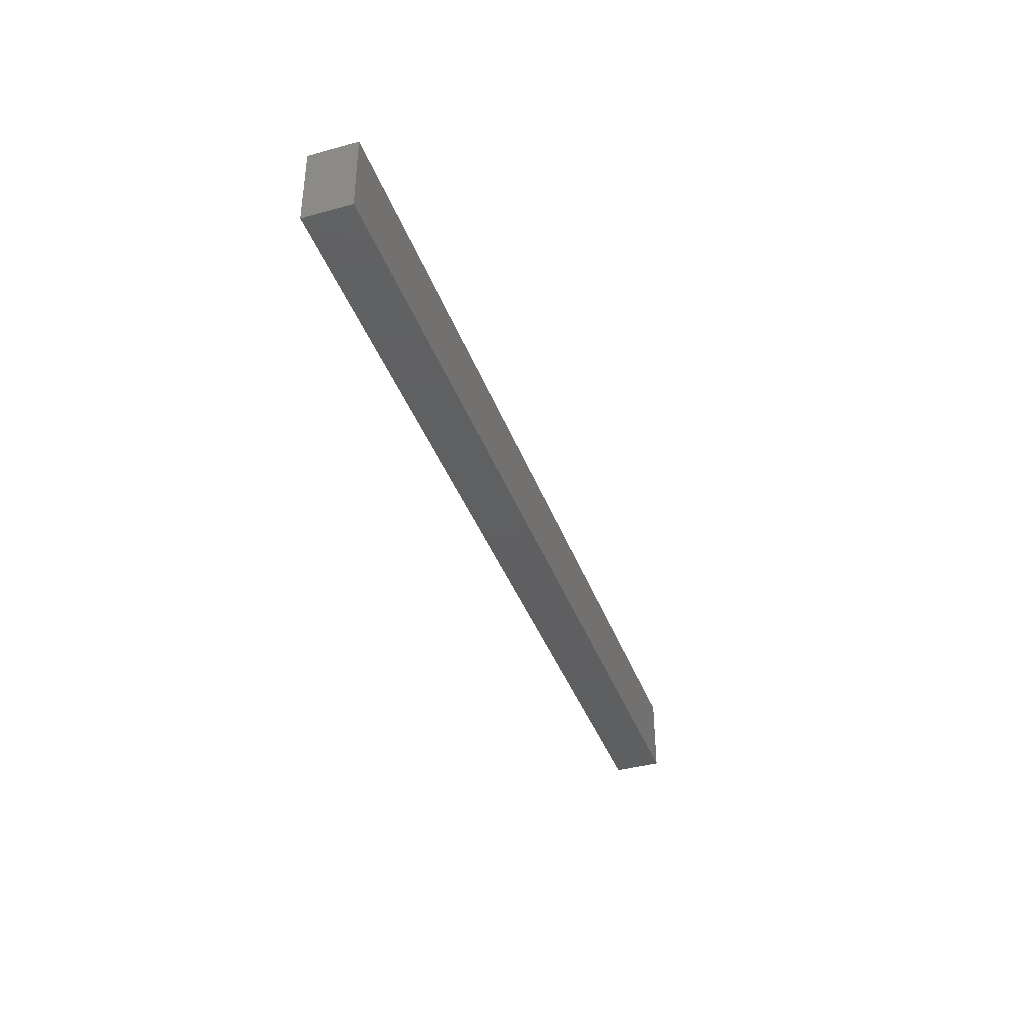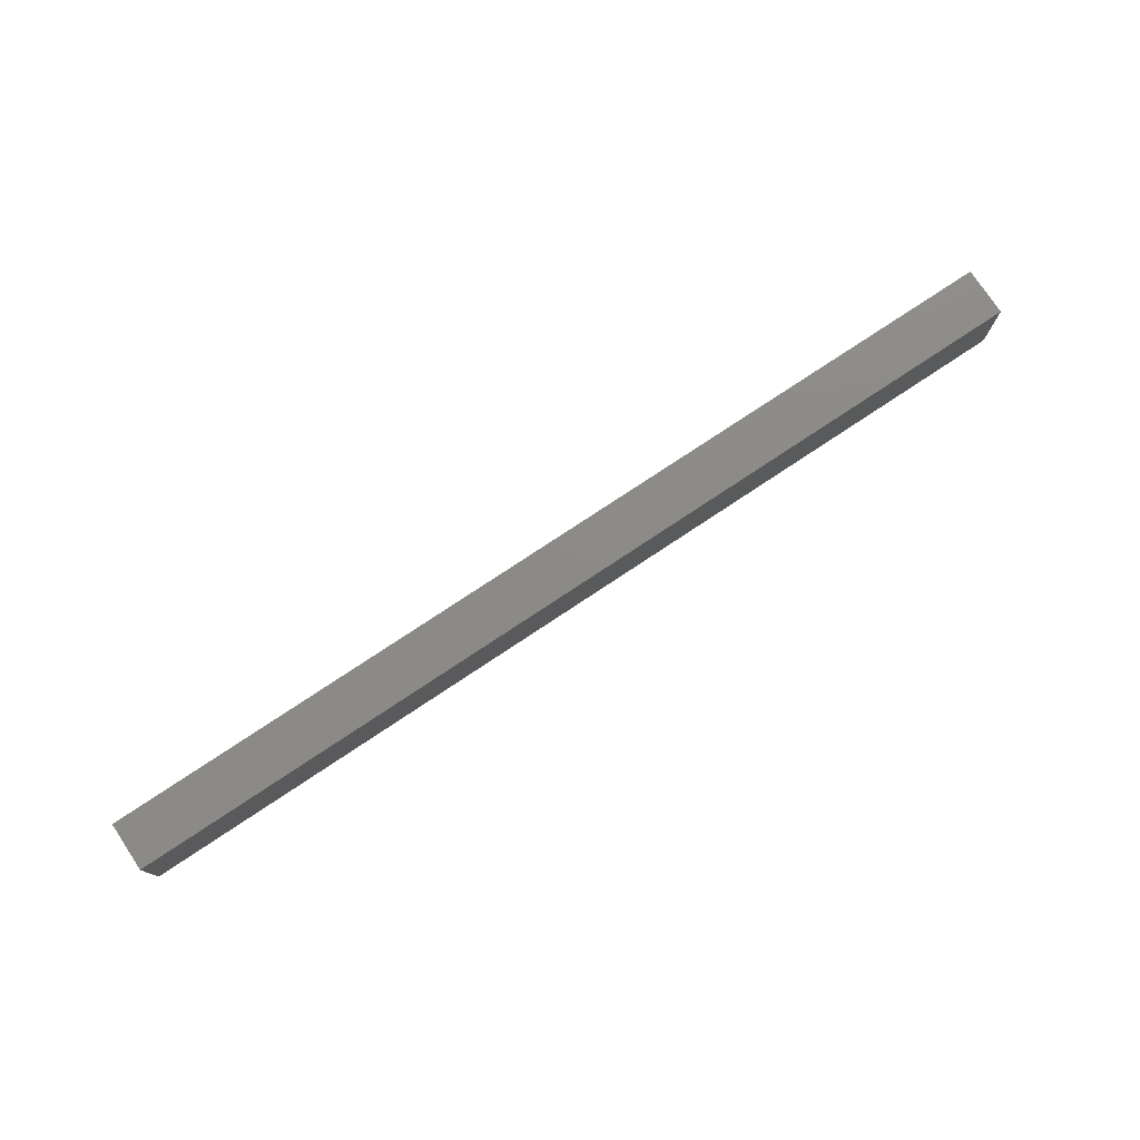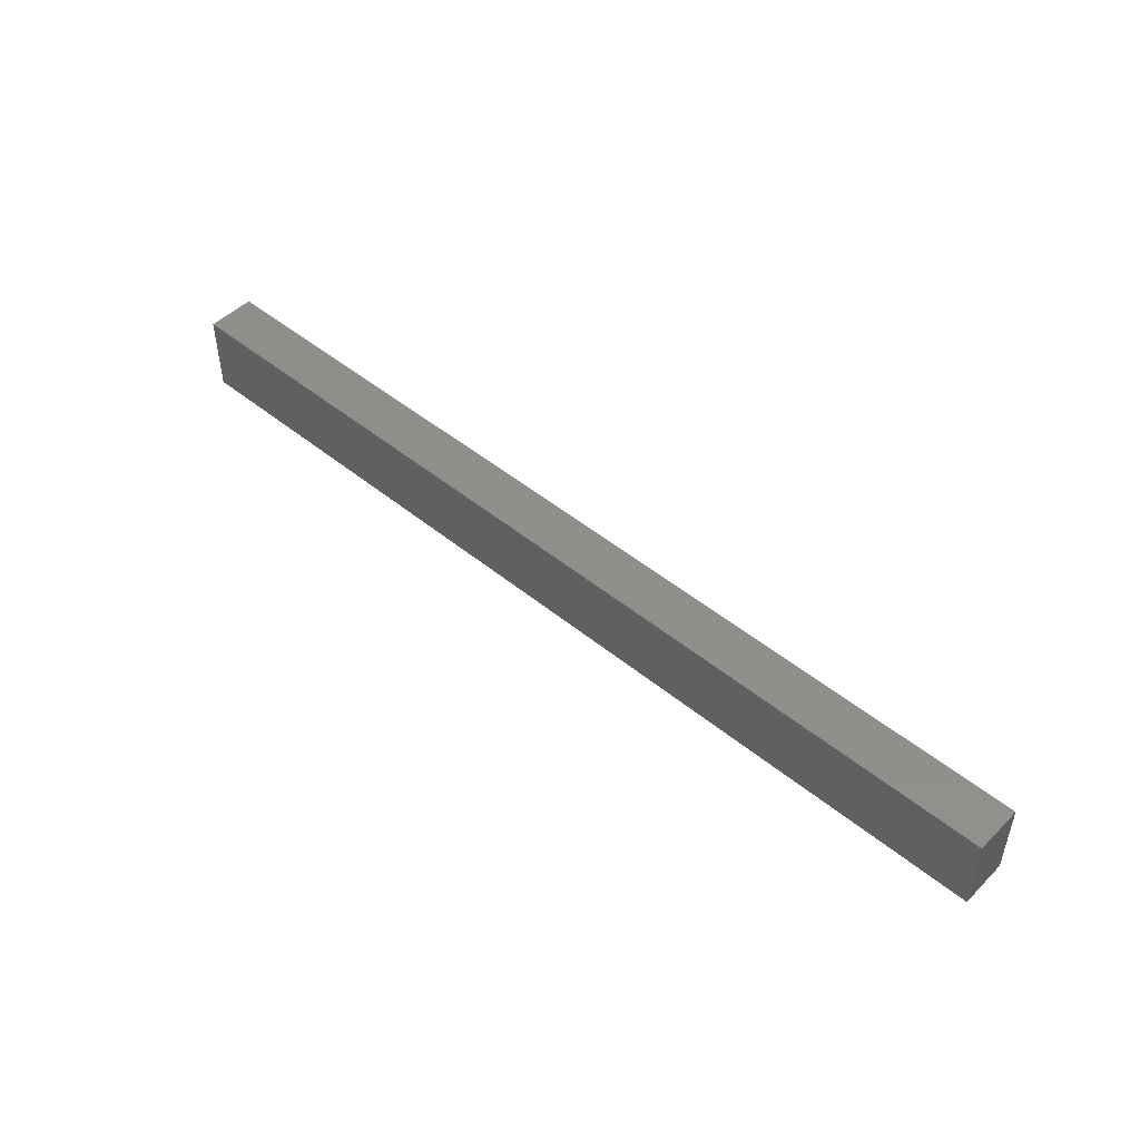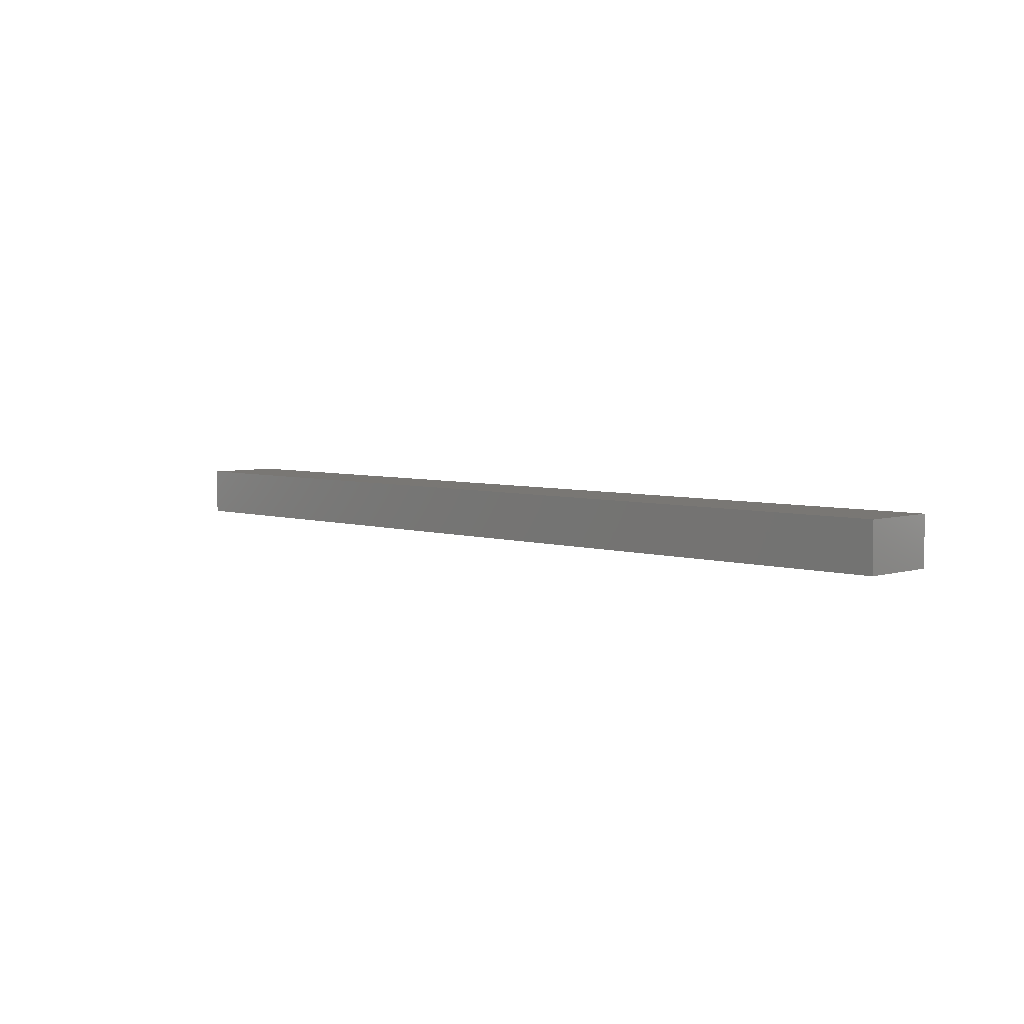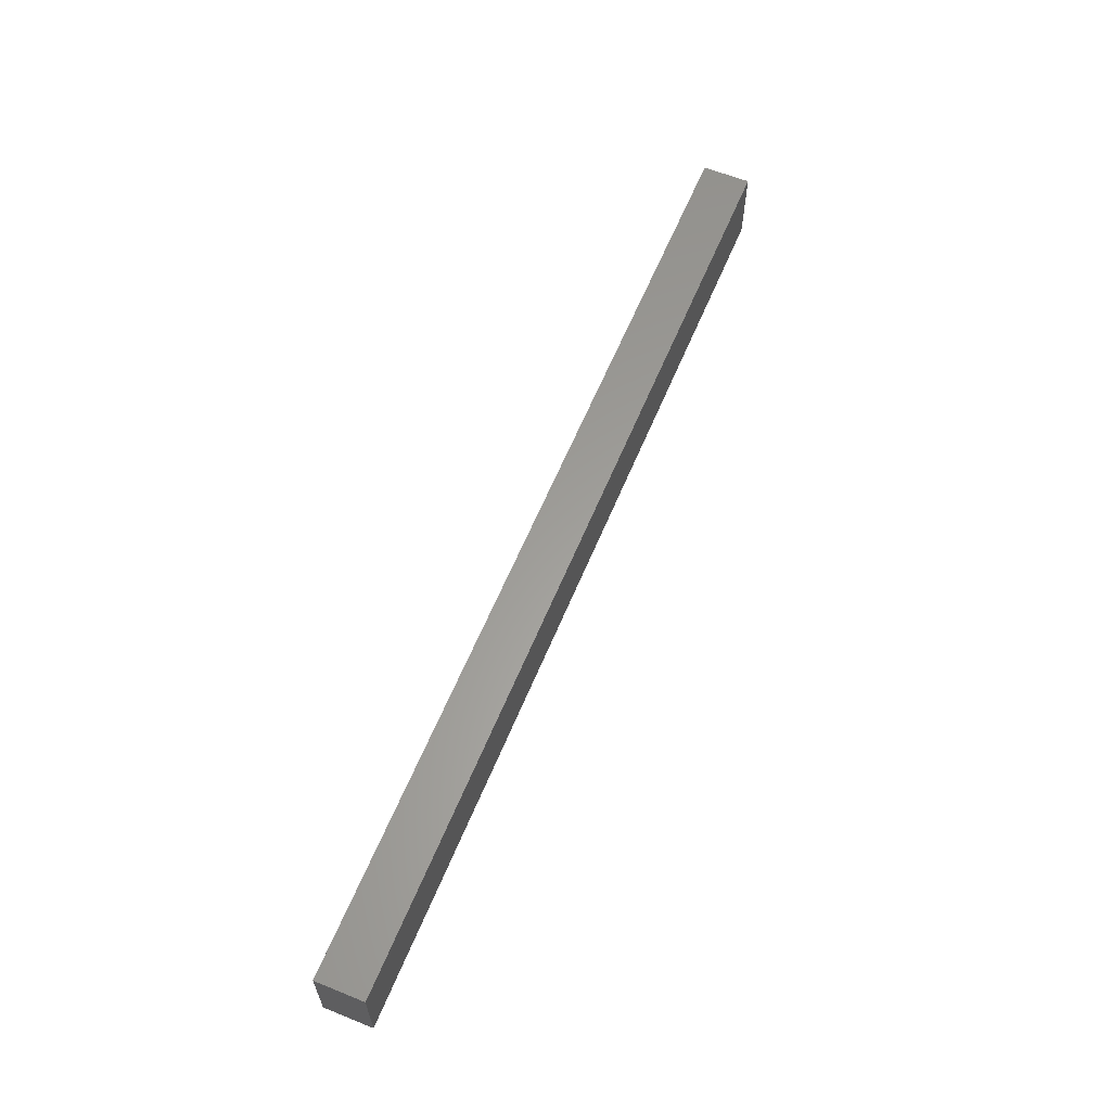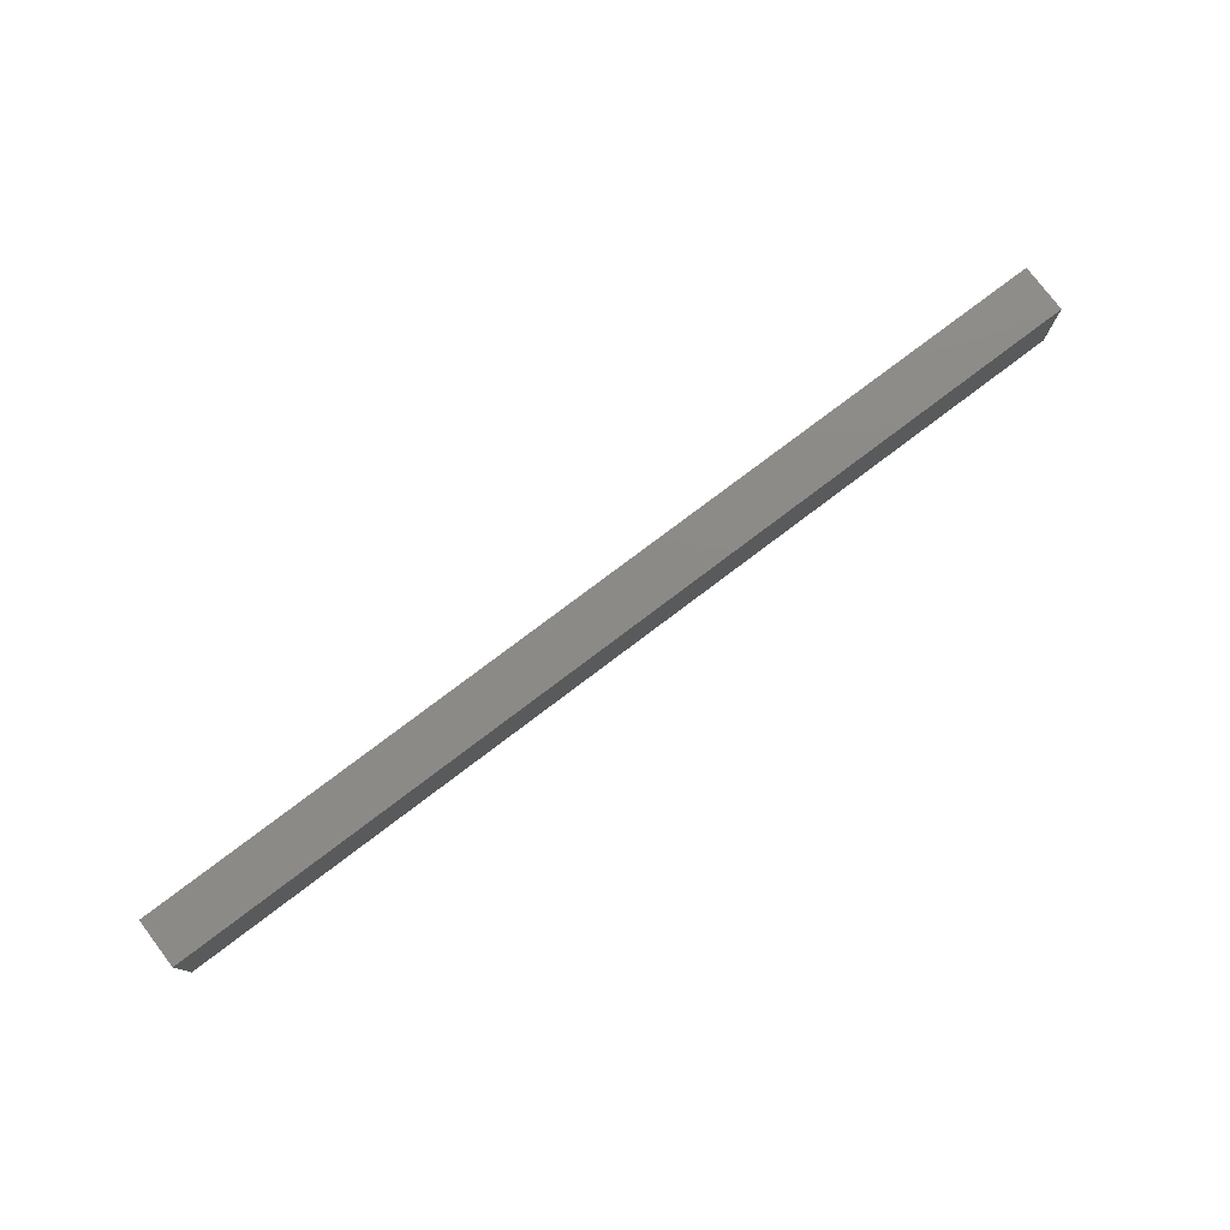
<metadata>
{"format":"stl","ext":"stl","renderer":"f3d","projection":"perspective","resolution":1024,"background":"white","views":[{"elev":-39.0,"azim":-71.0,"up":"+Z"},{"elev":76.9,"azim":-33.6,"up":"+Z"},{"elev":48.4,"azim":42.4,"up":"+Z"},{"elev":4.8,"azim":-134.9,"up":"+Y"},{"elev":61.0,"azim":112.4,"up":"+Z"},{"elev":77.6,"azim":-37.1,"up":"+Z"}]}
</metadata>
<code>
# stl→obj: 8 verts, 12 faces
v 35.36 1.812 8.2
v 70.71 0 8.2
v 70.71 1.812 8.2
v 35.36 0 8.2
v 70.71 1.812 5.2
v 35.36 1.812 5.2
v 35.36 0 5.2
v 70.71 0 5.2
f 1 2 3
f 2 1 4
f 5 1 3
f 1 5 6
f 7 5 8
f 5 7 6
f 7 2 4
f 2 7 8
f 7 1 6
f 1 7 4
f 2 5 3
f 5 2 8

</code>
